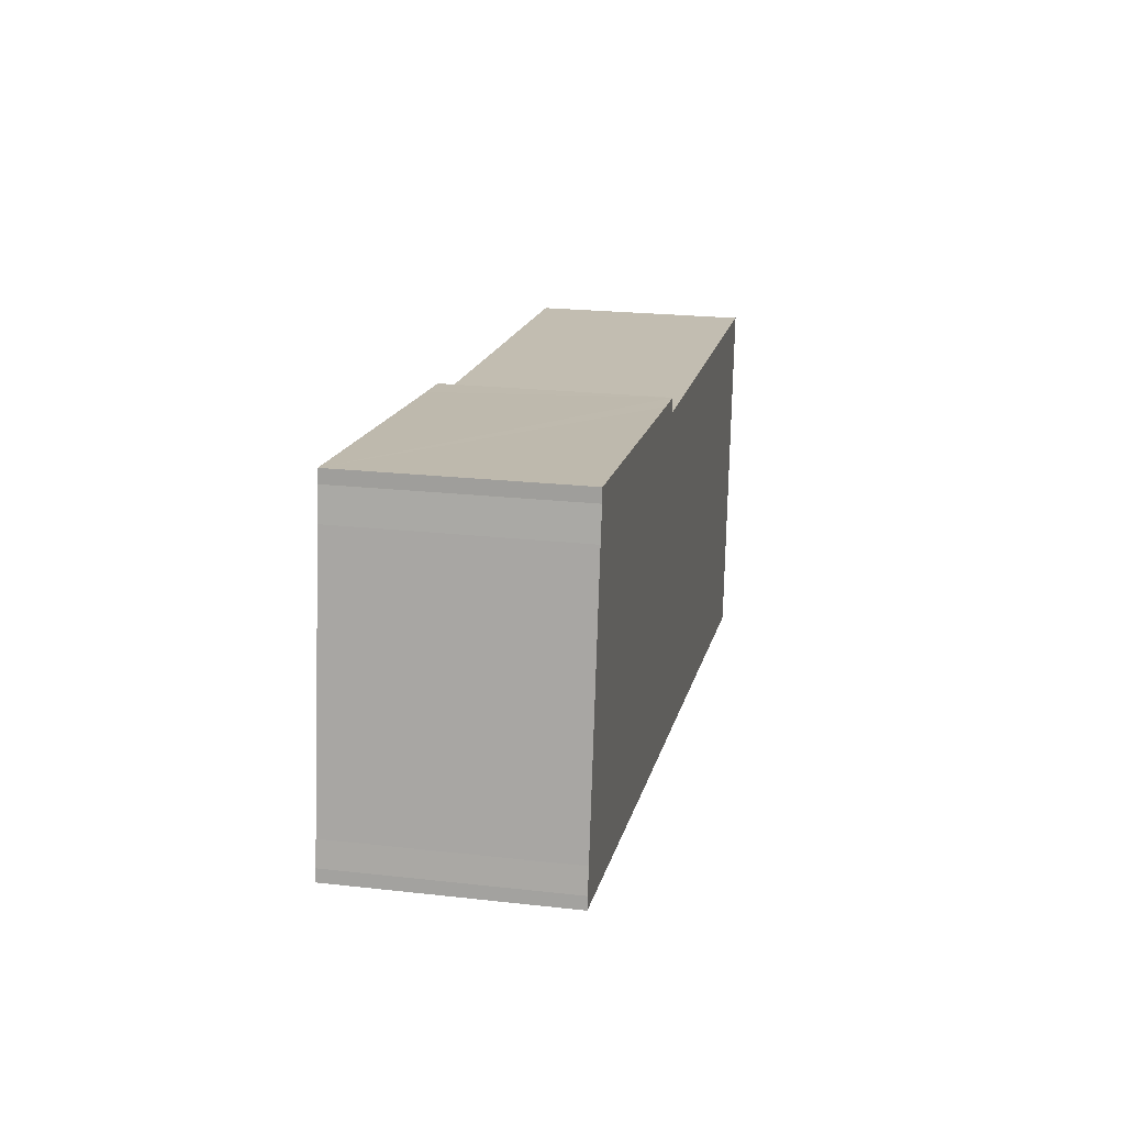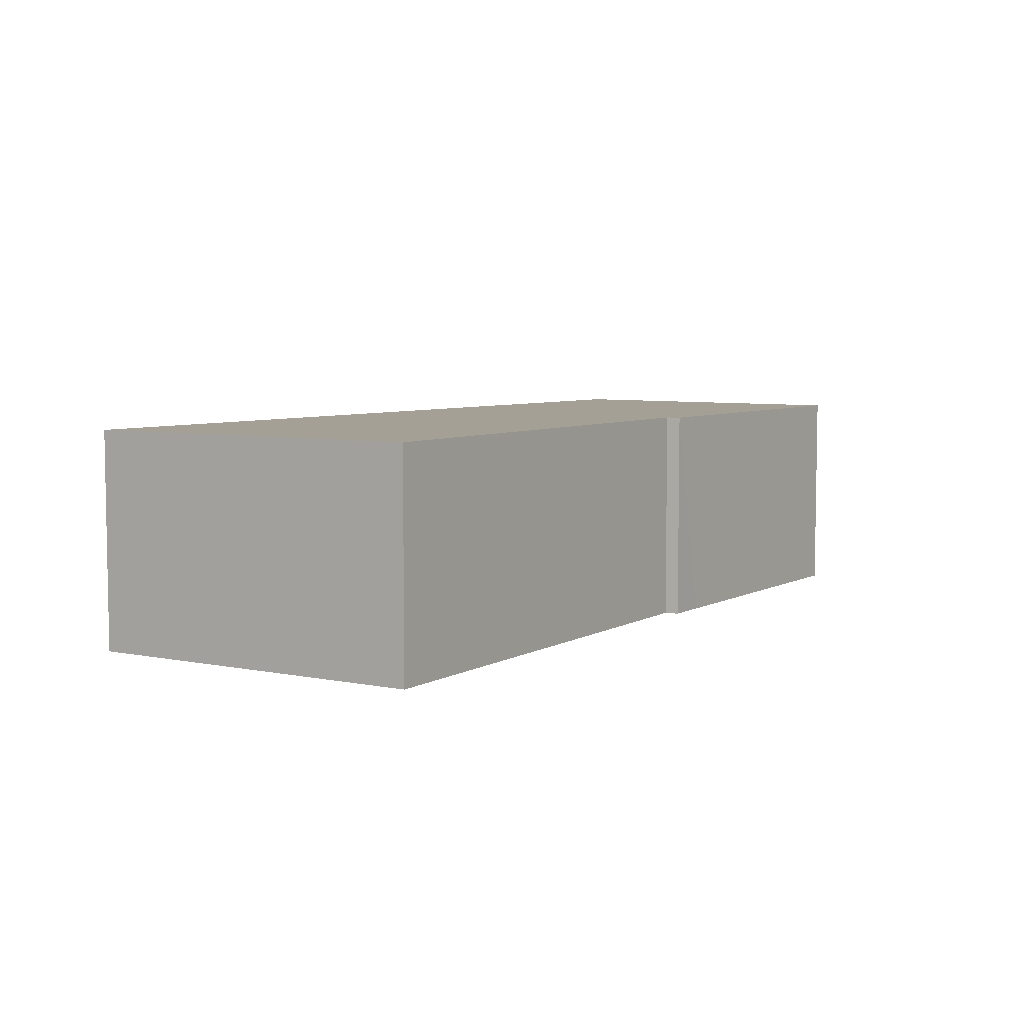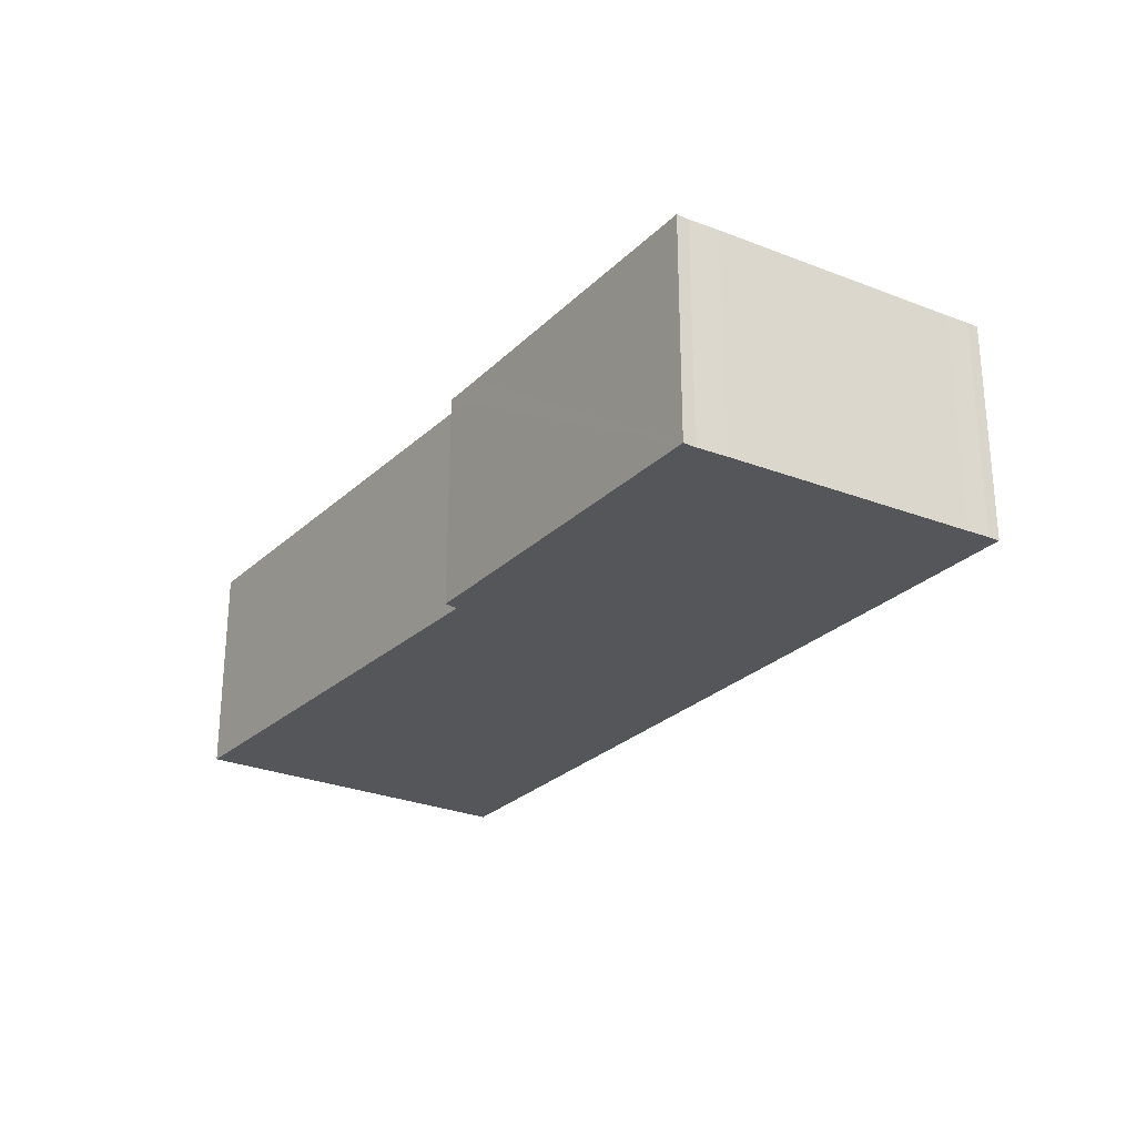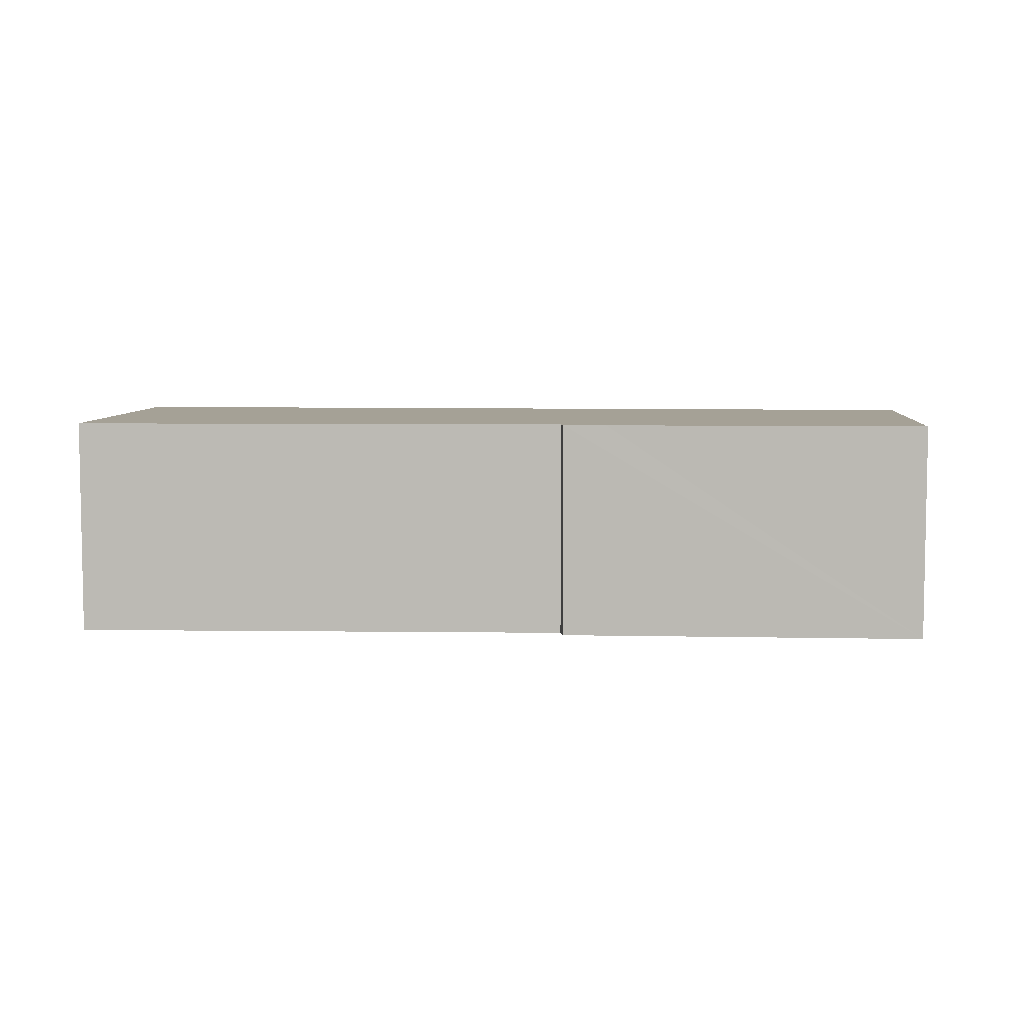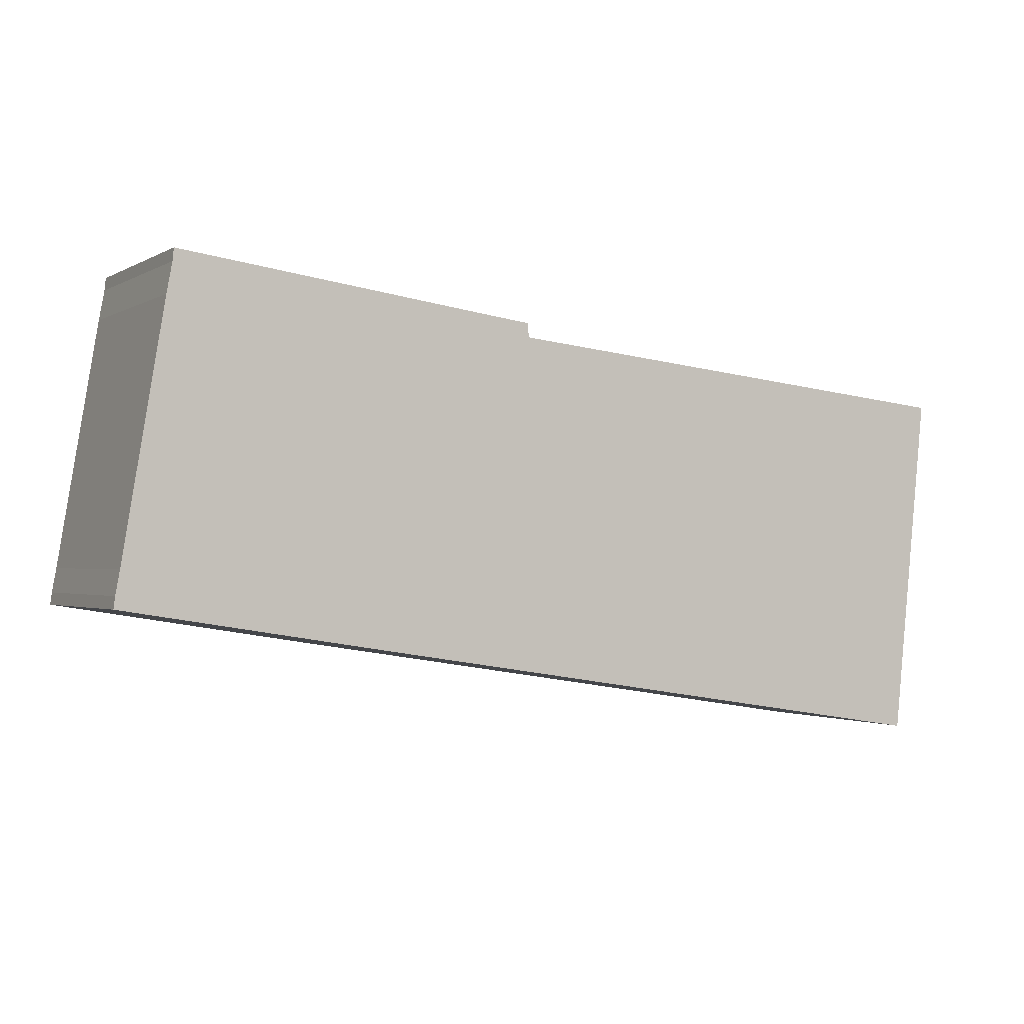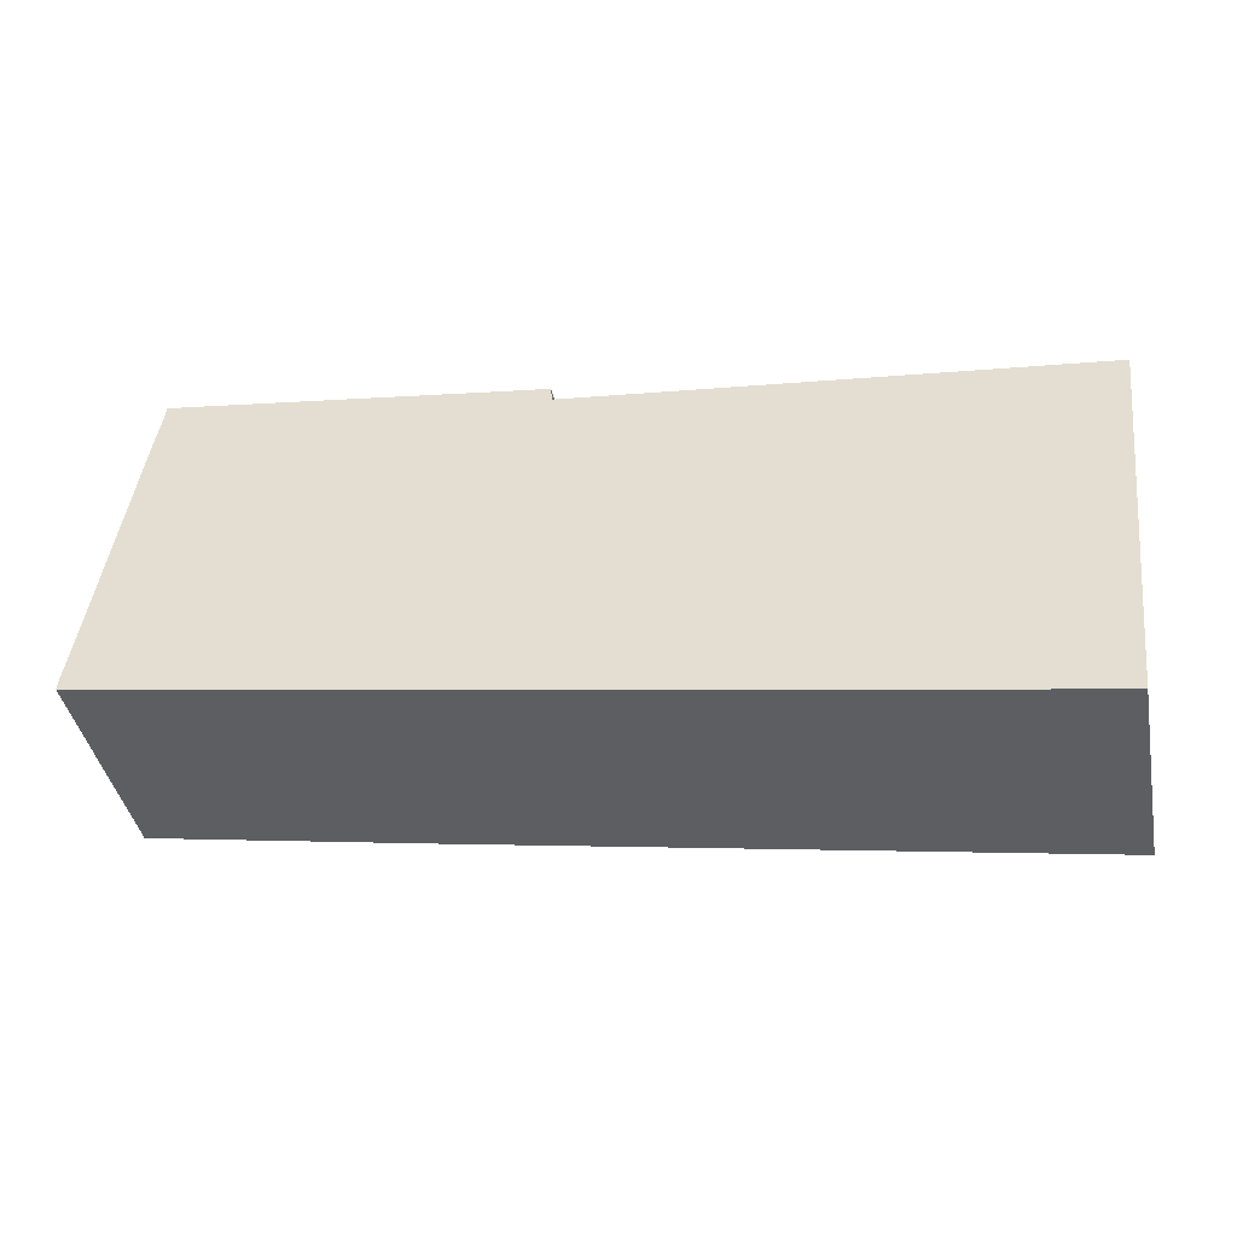
<metadata>
{"format":"obj","ext":"obj","renderer":"f3d","projection":"perspective","resolution":1024,"background":"white","views":[{"elev":22.5,"azim":101.0,"up":"+Z"},{"elev":5.9,"azim":-64.0,"up":"+Y"},{"elev":-25.4,"azim":48.9,"up":"+Y"},{"elev":6.1,"azim":-3.9,"up":"+Y"},{"elev":-1.4,"azim":152.0,"up":"+Z"},{"elev":-41.0,"azim":-168.9,"up":"+Z"}]}
</metadata>
<code>
v  6.565 2.63 0.867
v  6.03 2.63 0.63
v  6.04 2.63 0.8
v  10.46 2.63 1.381
v  10.47 2.63 1.228
v  0.036 2.63 -0.352
v  0 2.63 1.61e-16
v  0.44 2.63 -4.26
v  10.54 2.63 0.863
v  11.04 2.63 -2.148
v  11.1 2.63 -2.438
v  11.12 2.63 -2.583
v  7.88 2.63 -3.1
v  10.46 -8.456e-17 1.381
v  10.47 -7.519e-17 1.228
v  10.54 -5.284e-17 0.863
v  11.04 1.315e-16 -2.148
v  11.1 1.493e-16 -2.438
v  11.12 1.582e-16 -2.583
v  7.88 1.898e-16 -3.1
v  0.44 2.608e-16 -4.26
v  0.036 2.155e-17 -0.352
v  0 0 0
v  6.03 -3.858e-17 0.63
v  6.04 -4.899e-17 0.8
v  6.565 -5.309e-17 0.867
g defaultobject
f 1 2 3
f 2 1 4
f 2 4 5
f 2 6 7
f 6 2 8
f 8 2 5
f 8 5 9
f 8 9 10
f 8 10 11
f 8 11 12
f 8 12 13
f 14 5 4
f 5 14 15
f 15 9 5
f 9 15 16
f 16 10 9
f 10 16 17
f 10 17 11
f 11 17 18
f 18 12 11
f 12 18 19
f 19 13 12
f 13 19 20
f 13 20 8
f 8 20 21
f 21 6 8
f 6 21 22
f 6 22 7
f 7 22 23
f 24 3 2
f 3 24 25
f 23 2 7
f 2 23 24
f 1 14 4
f 14 1 3
f 14 3 26
f 26 3 25
f 20 22 21
f 22 20 23
f 23 20 24
f 24 20 19
f 24 19 25
f 25 19 26
f 26 19 18
f 26 18 17
f 26 17 16
f 26 16 15
f 26 15 14

</code>
